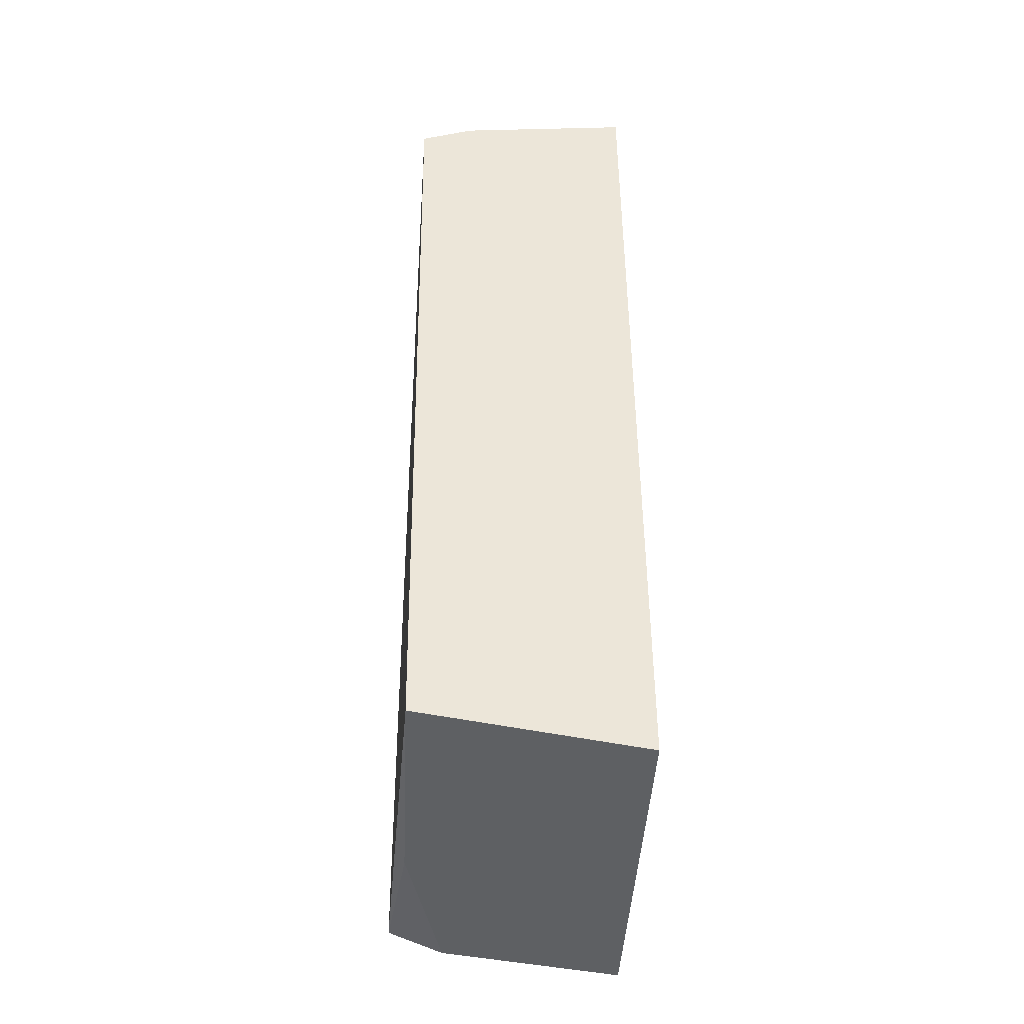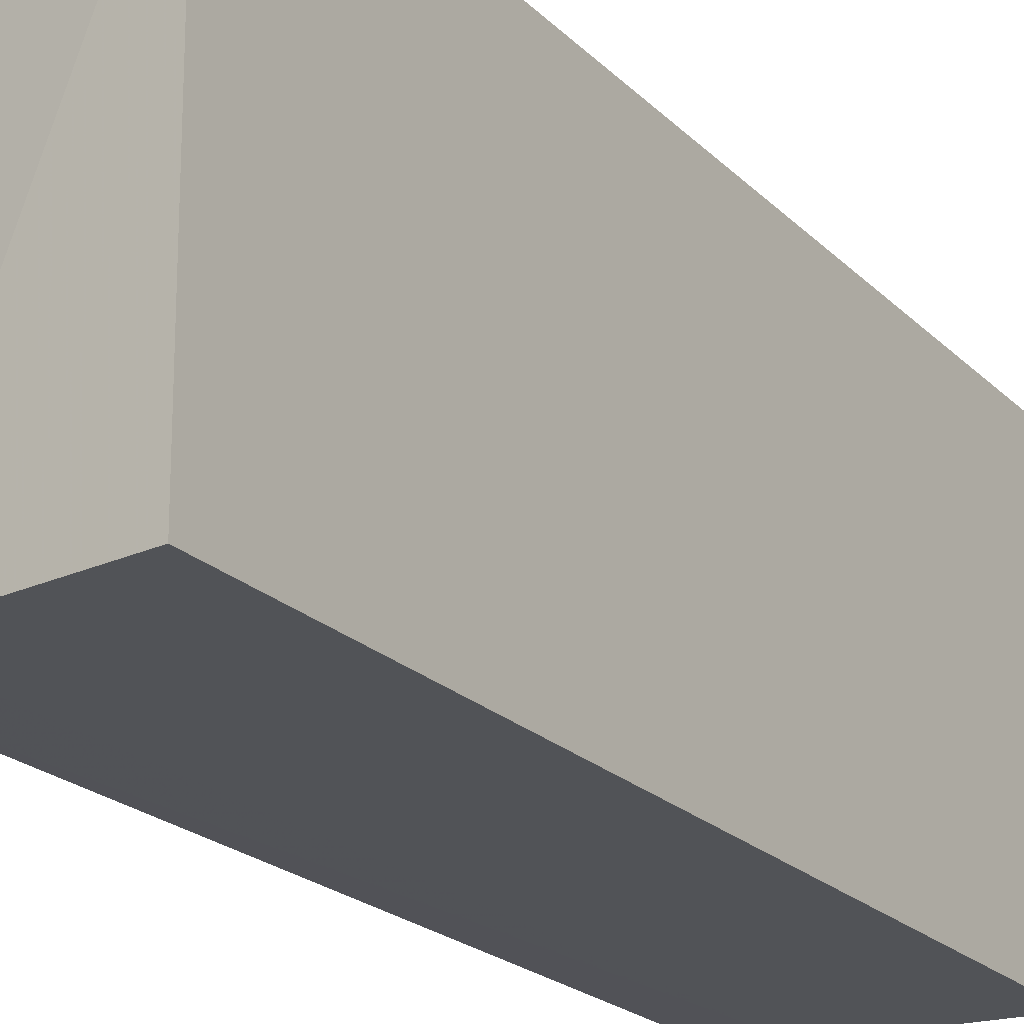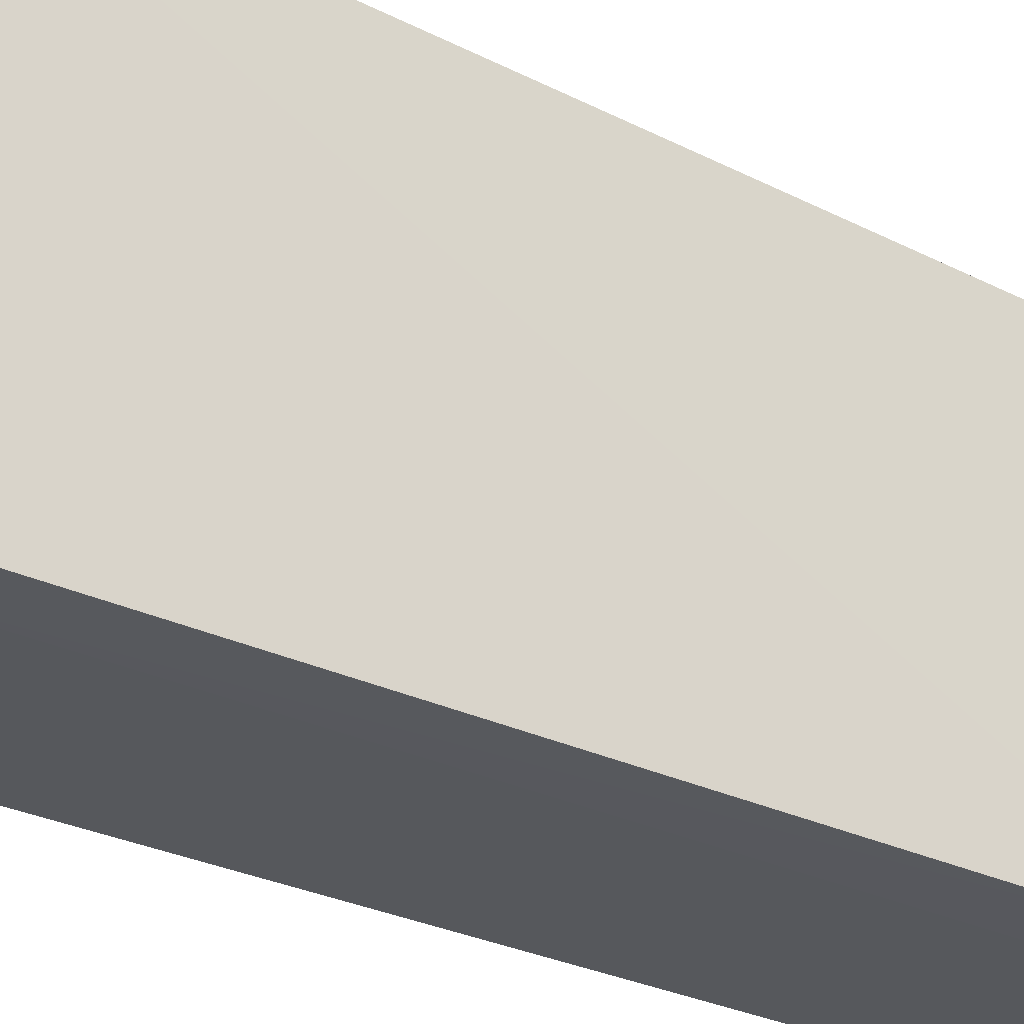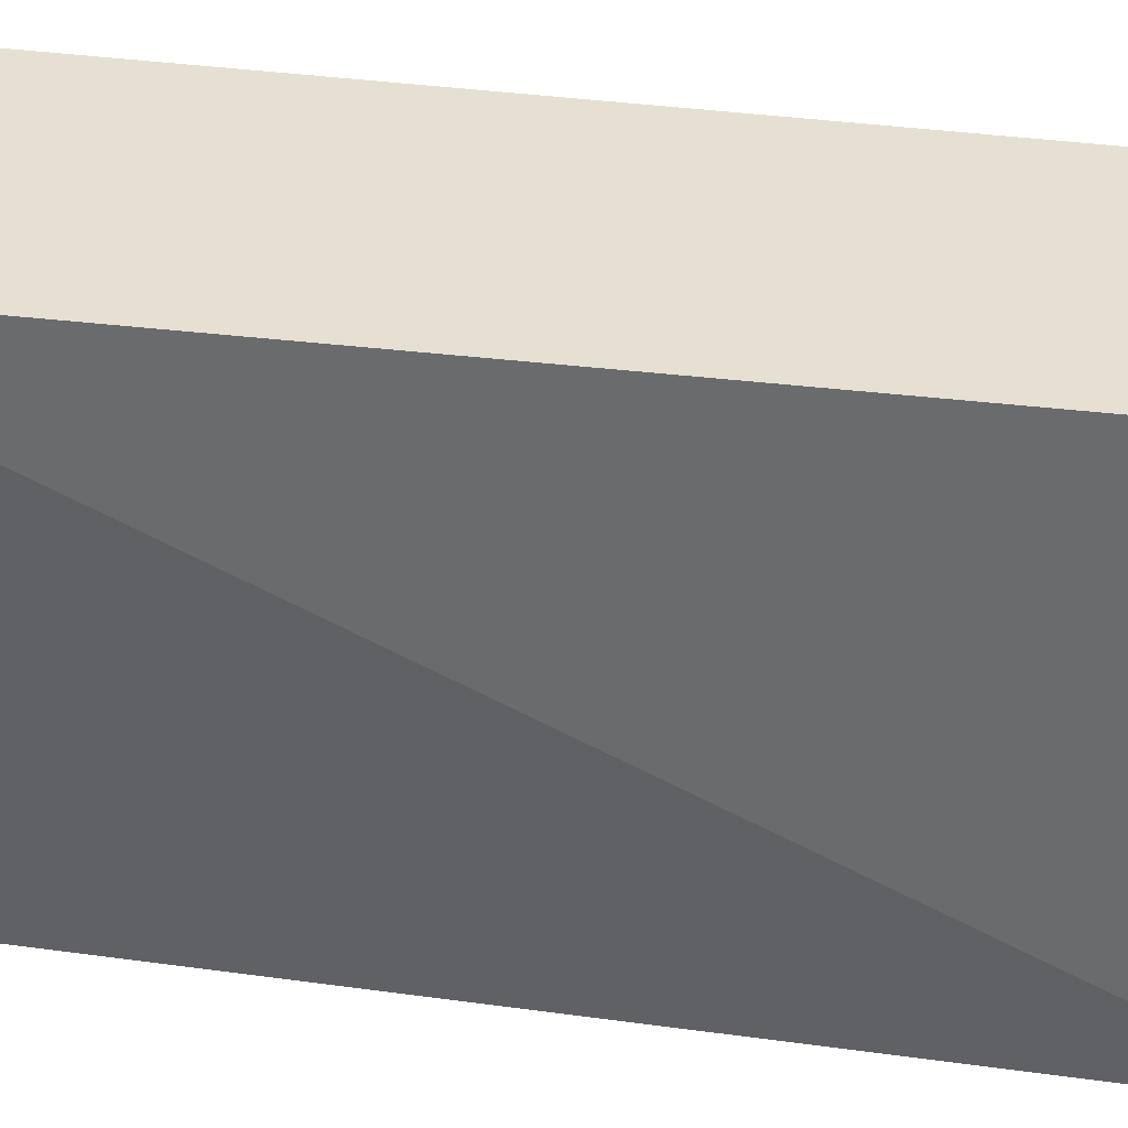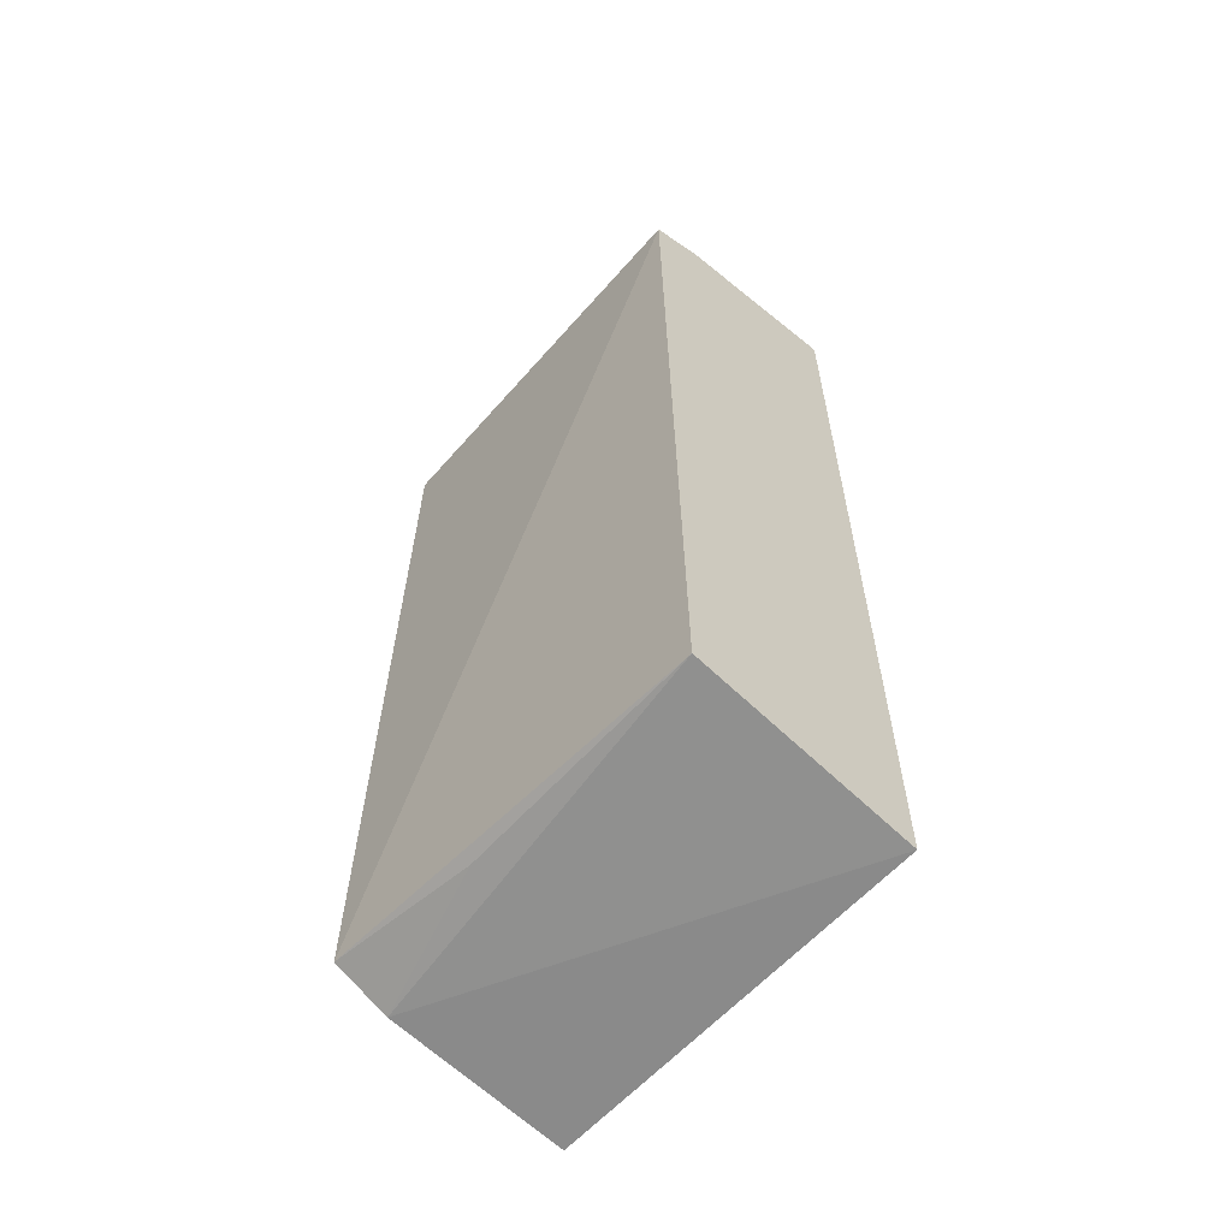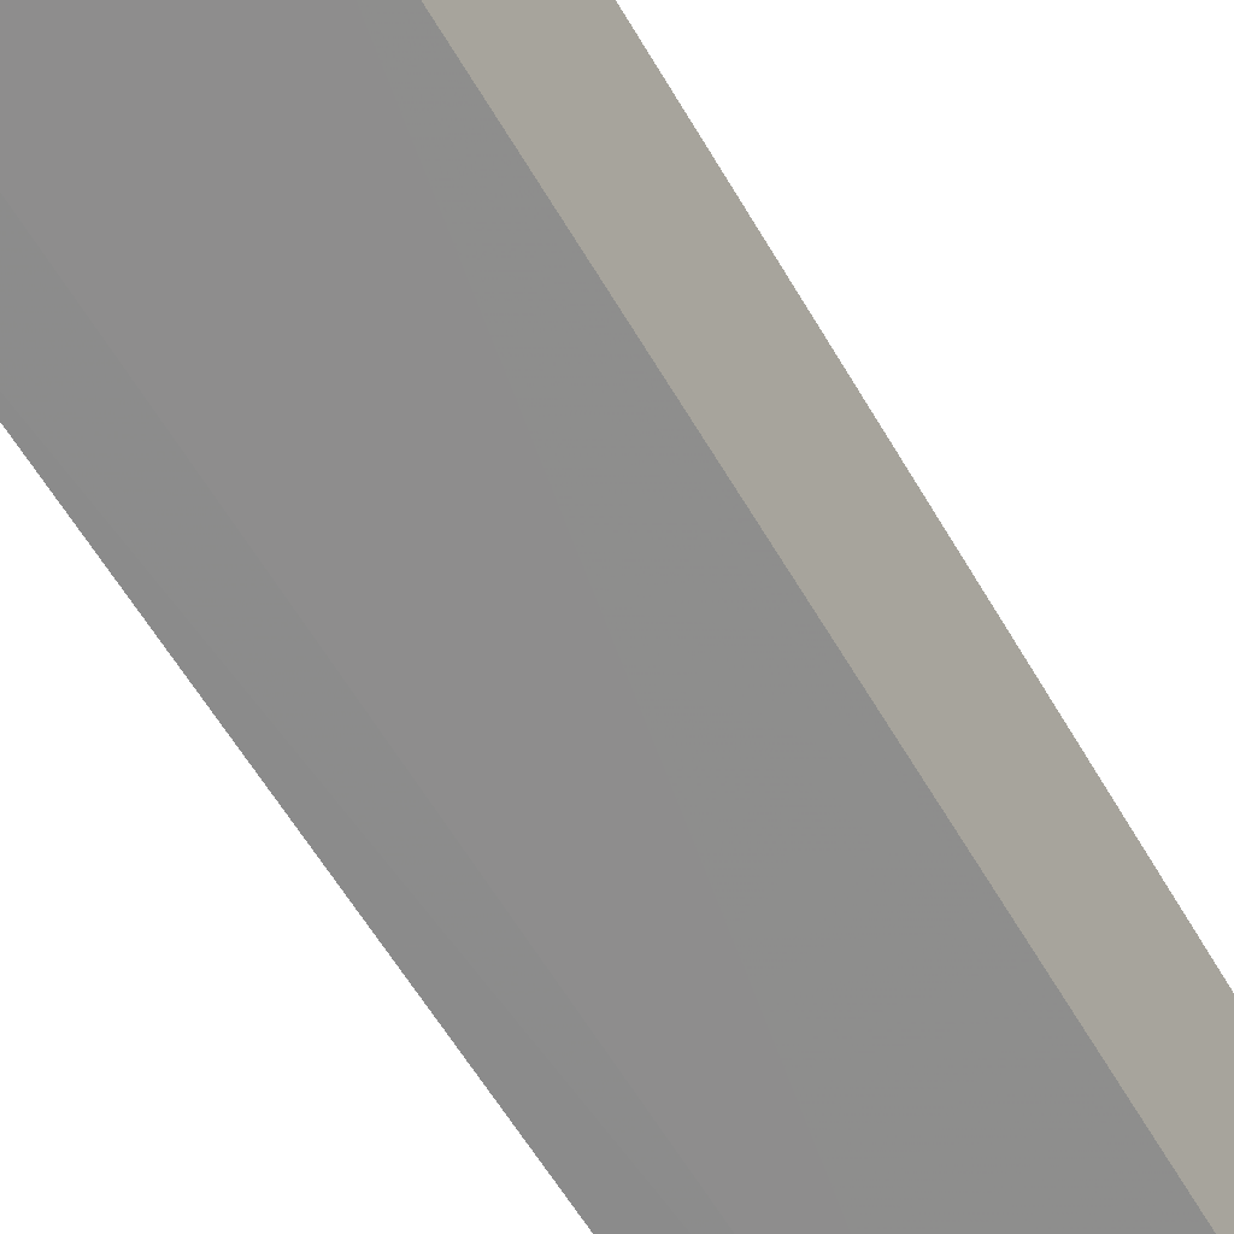
<metadata>
{"format":"obj","ext":"obj","renderer":"f3d","projection":"perspective","resolution":1024,"background":"white","views":[{"elev":-43.3,"azim":-2.8,"up":"+Y"},{"elev":-21.9,"azim":31.7,"up":"+Z"},{"elev":-28.5,"azim":-126.7,"up":"+Z"},{"elev":37.8,"azim":-80.4,"up":"+Z"},{"elev":-60.1,"azim":-41.4,"up":"+Y"},{"elev":-64.5,"azim":31.0,"up":"+Z"}]}
</metadata>
<code>
v 0.01202 -0.1423 -0.2349
v 0.01218 -0.1416 -0.356
v 0.01224 0.1416 -0.3559
v -0.0427 0.1363 -0.2349
v -0.06048 -0.1286 -0.3561
v 0.0117 0.1423 -0.2349
v -0.04334 -0.1352 -0.3562
v -0.05562 -0.1316 -0.2349
v -0.05828 0.1297 -0.356
v -0.04243 0.1354 -0.3563
v -0.05553 -0.1314 -0.3105
v -0.05938 0.1299 -0.2349
f 1 2 3
f 6 1 3
f 6 3 4
f 7 2 1
f 8 7 1
f 10 3 2
f 10 2 7
f 10 7 5
f 10 5 9
f 10 9 4
f 10 4 3
f 11 8 5
f 11 5 7
f 11 7 8
f 12 4 9
f 12 8 1
f 12 6 4
f 12 1 6
f 12 9 5
f 12 5 8

</code>
